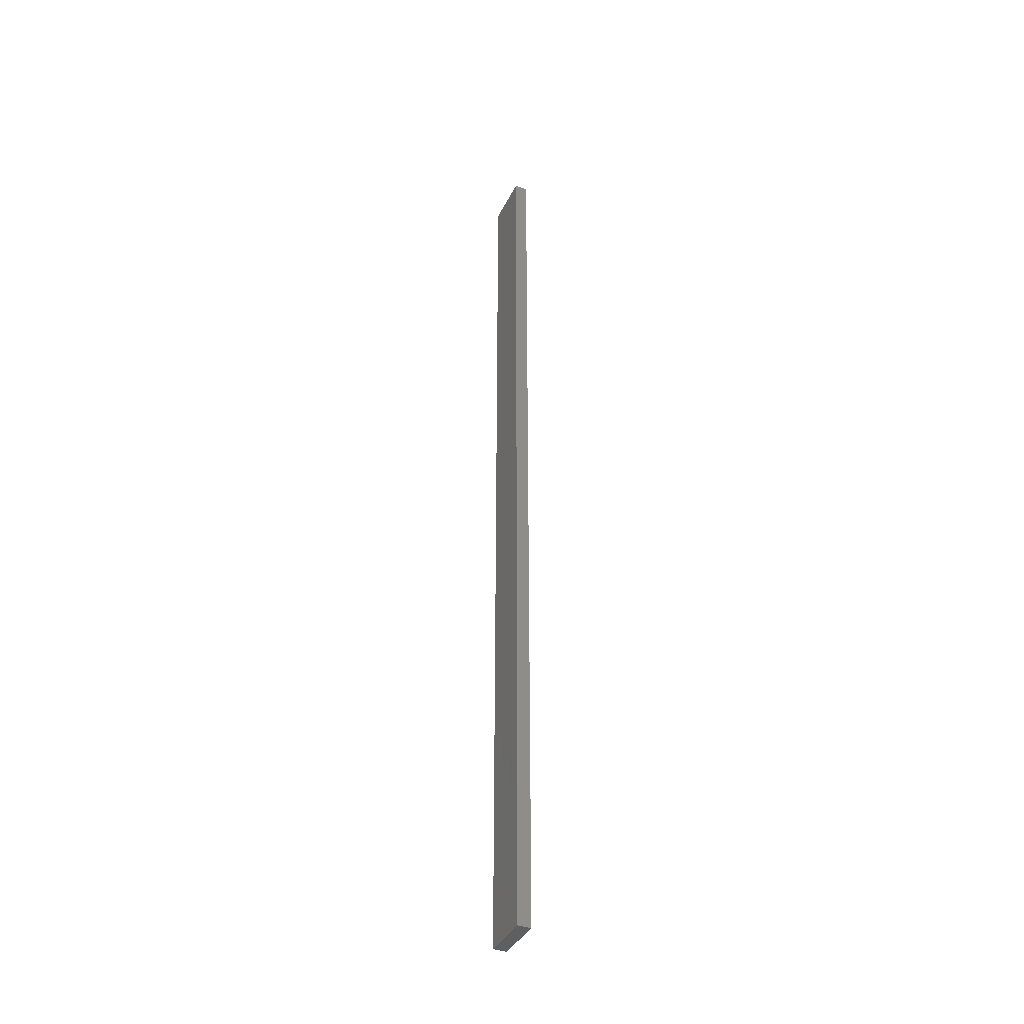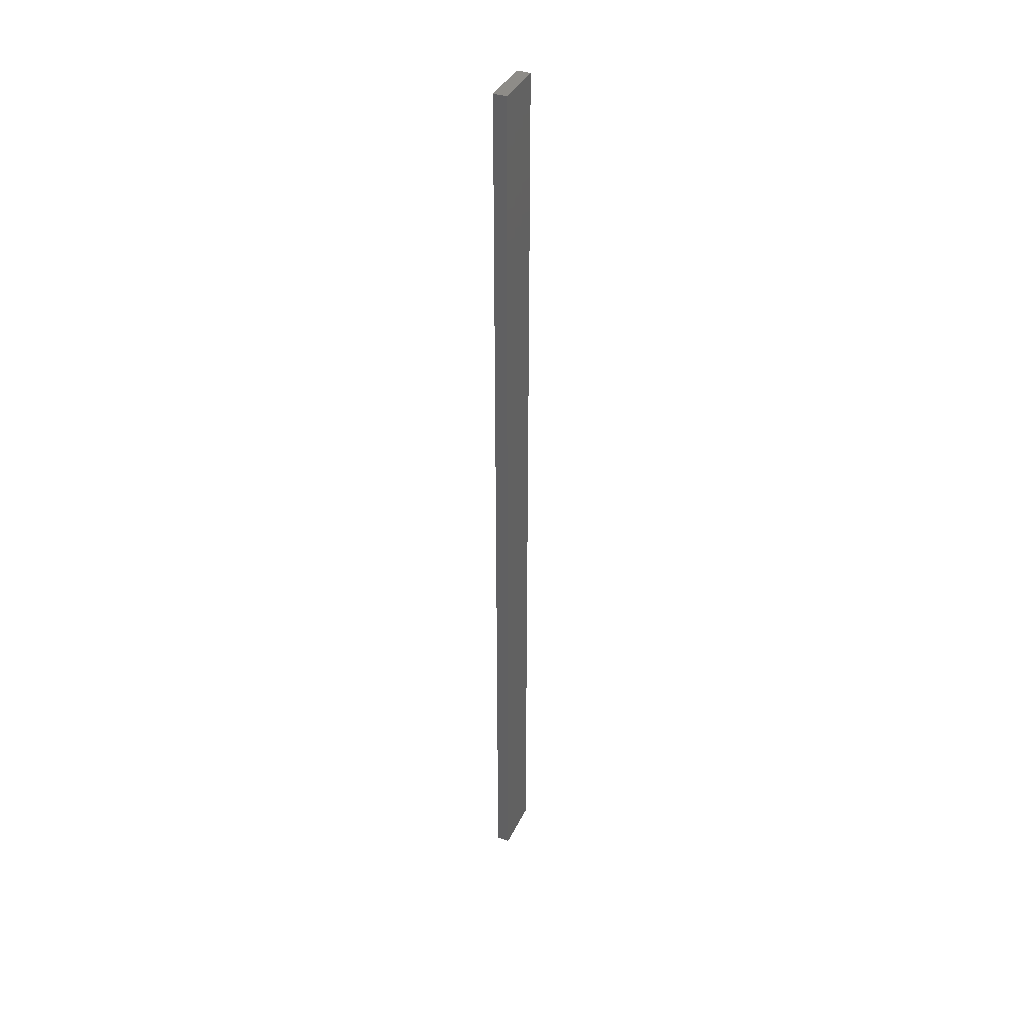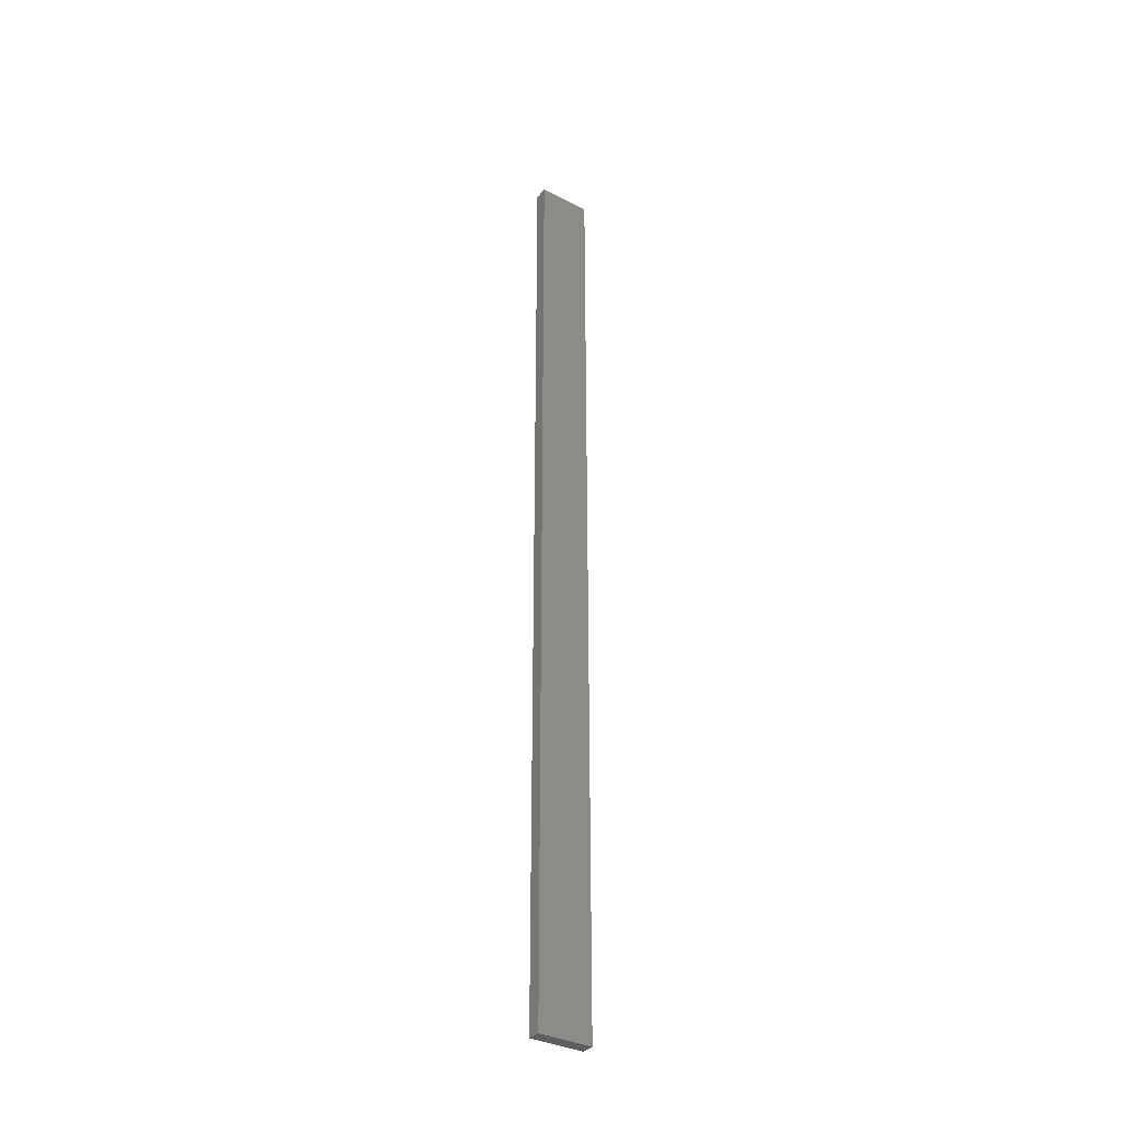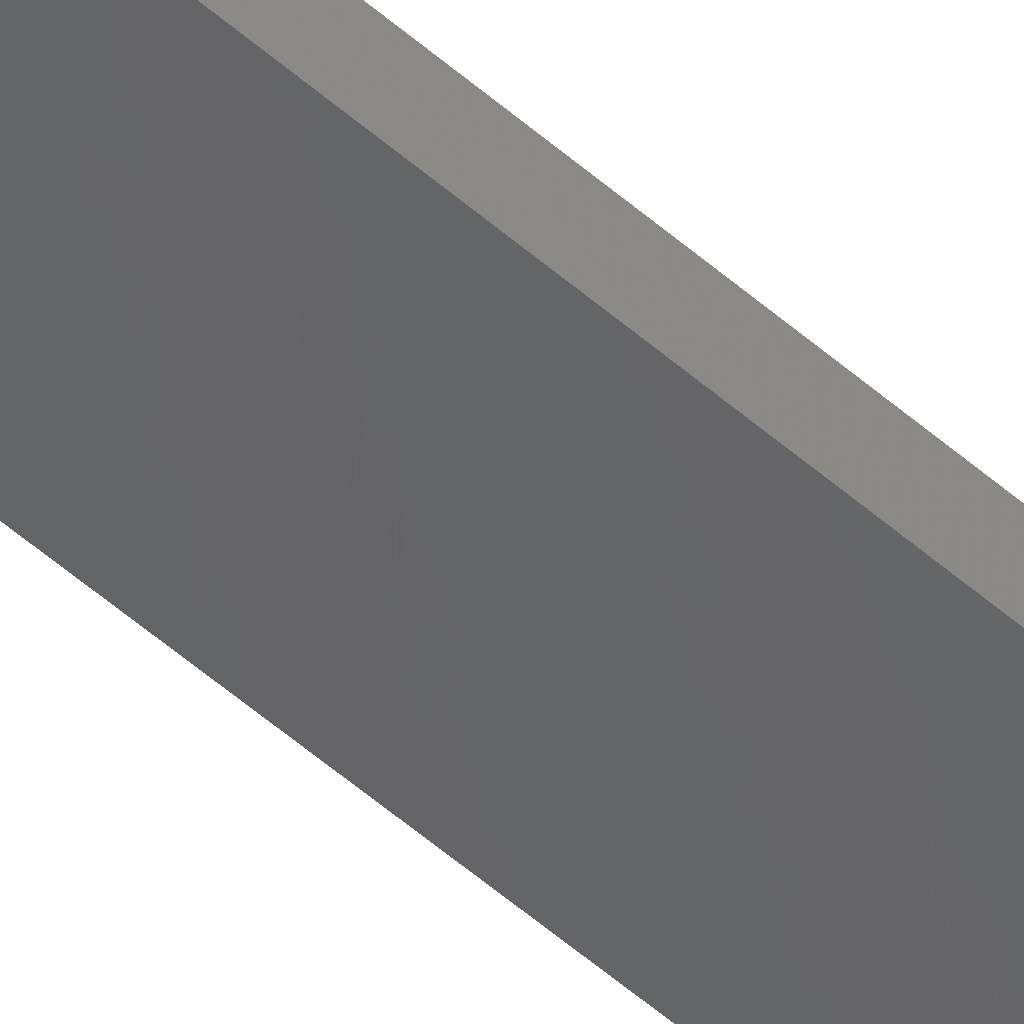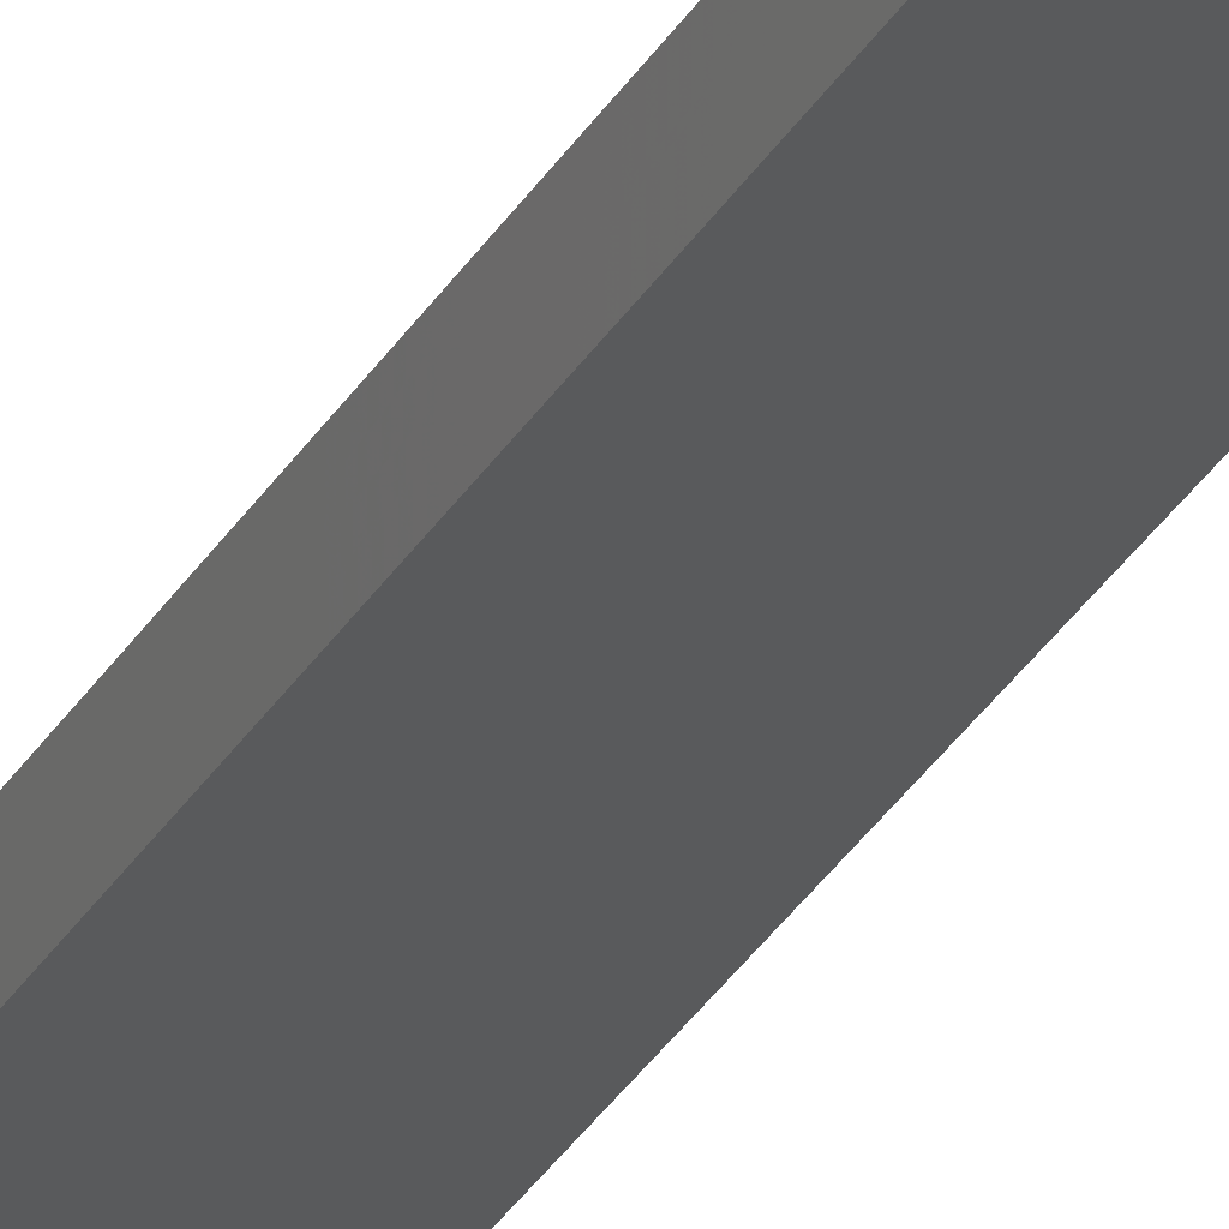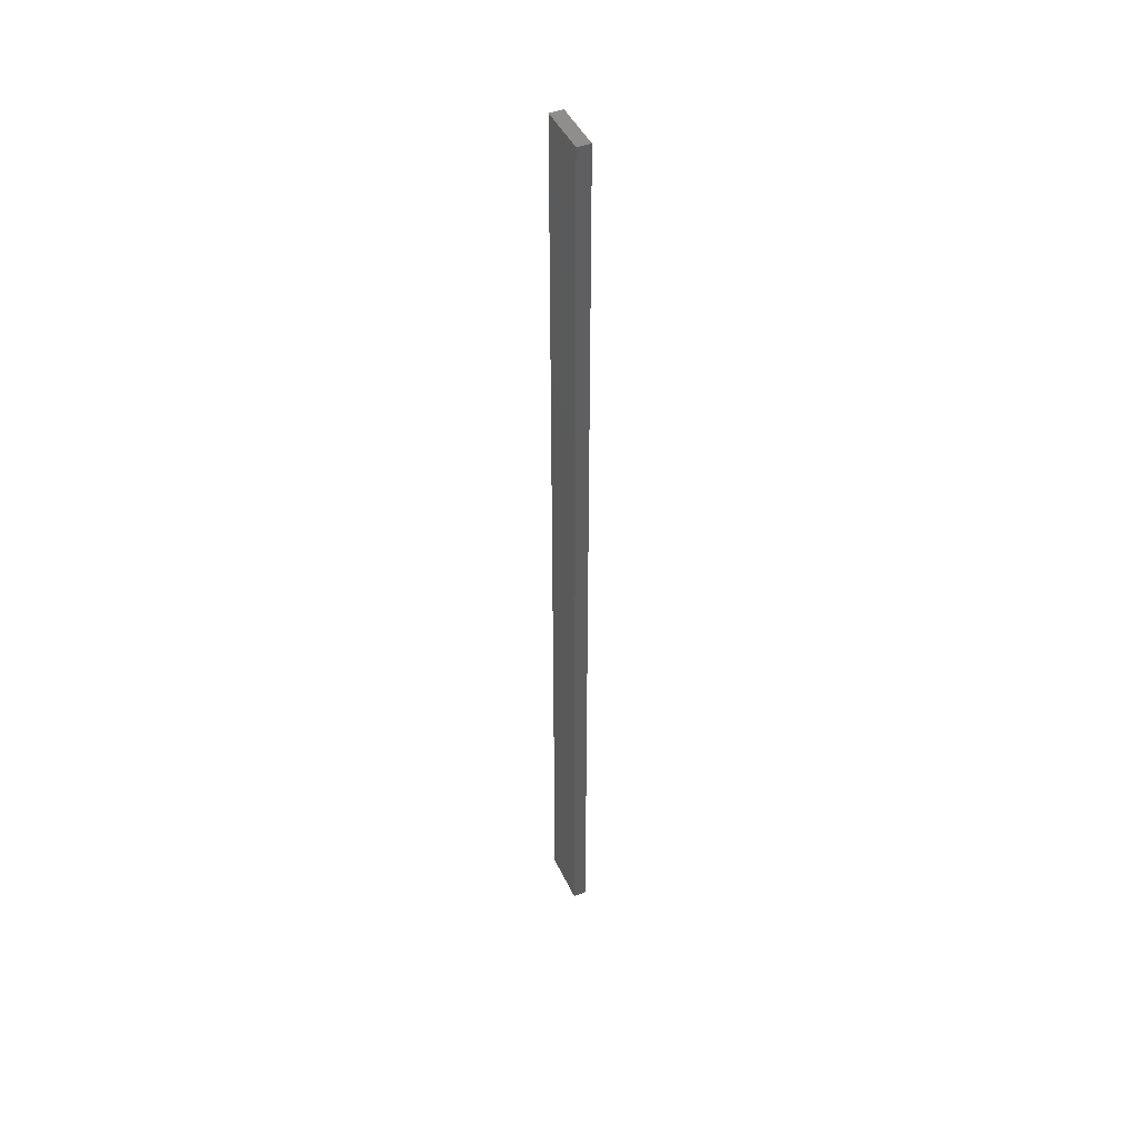
<metadata>
{"format":"stl","ext":"stl","renderer":"f3d","projection":"perspective","resolution":1024,"background":"white","views":[{"elev":-38.2,"azim":77.9,"up":"+Z"},{"elev":37.7,"azim":125.4,"up":"+Z"},{"elev":-34.8,"azim":157.7,"up":"+Z"},{"elev":-57.8,"azim":-131.7,"up":"+Y"},{"elev":-28.0,"azim":-23.3,"up":"+Y"},{"elev":44.6,"azim":-101.9,"up":"+Z"}]}
</metadata>
<code>
# stl→obj: 16 verts, 28 faces
v -19.02 2.405 98.1
v -18.96 2.419 98.1
v -18.96 2.419 94.51
v -19.02 2.405 94.51
v -19.09 2.391 98.1
v -19.09 2.391 94.51
v -19.15 2.377 98.1
v -19.15 2.377 94.51
v -19.14 2.328 94.51
v -19.14 2.328 98.1
v -18.95 2.37 94.51
v -18.95 2.37 98.1
v -19.01 2.356 94.51
v -19.01 2.356 98.1
v -19.08 2.342 94.51
v -19.08 2.342 98.1
f 1 2 3
f 1 3 4
f 5 4 6
f 5 1 4
f 7 6 8
f 7 5 6
f 7 9 10
f 8 9 7
f 11 12 13
f 13 14 15
f 12 14 13
f 14 16 15
f 15 10 9
f 16 10 15
f 12 11 2
f 11 3 2
f 6 15 9
f 6 9 8
f 4 13 15
f 4 15 6
f 3 11 13
f 3 13 4
f 10 16 7
f 16 5 7
f 14 1 16
f 16 1 5
f 14 12 1
f 12 2 1

</code>
